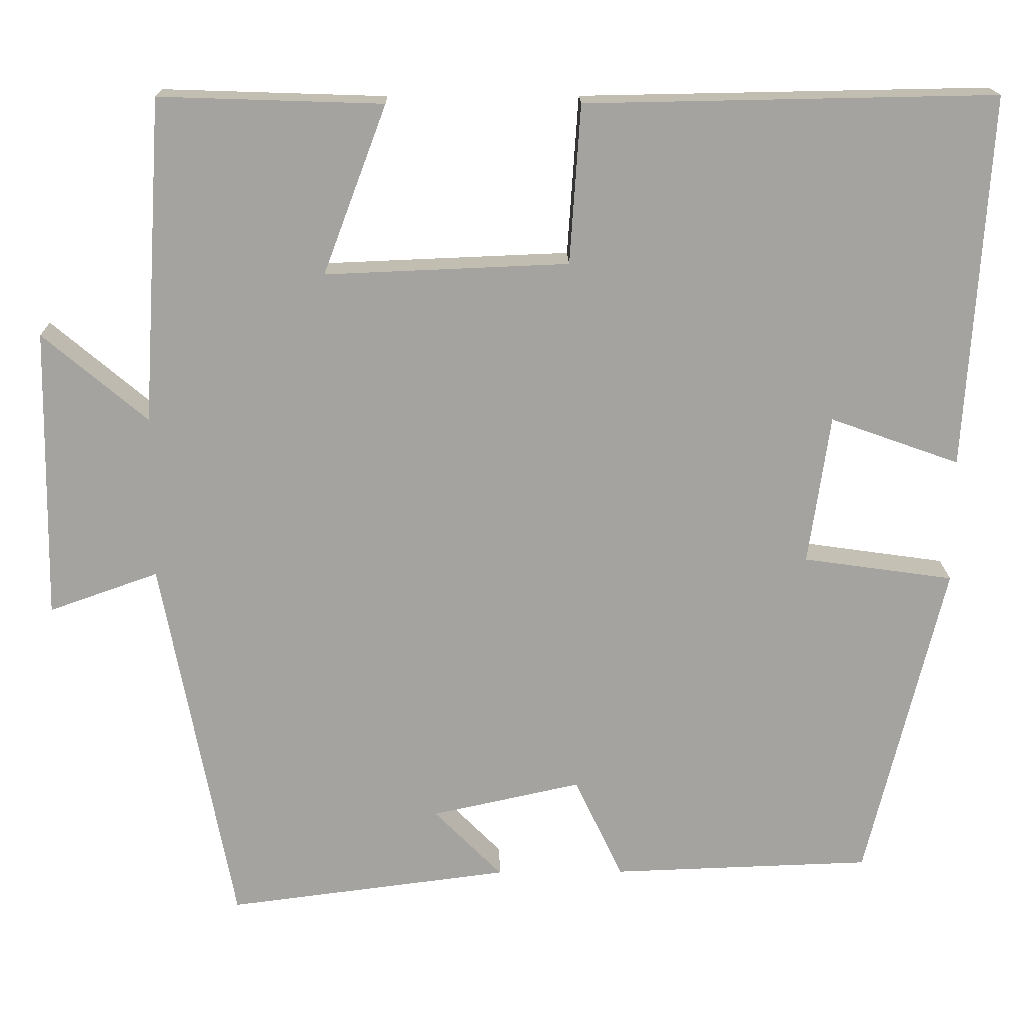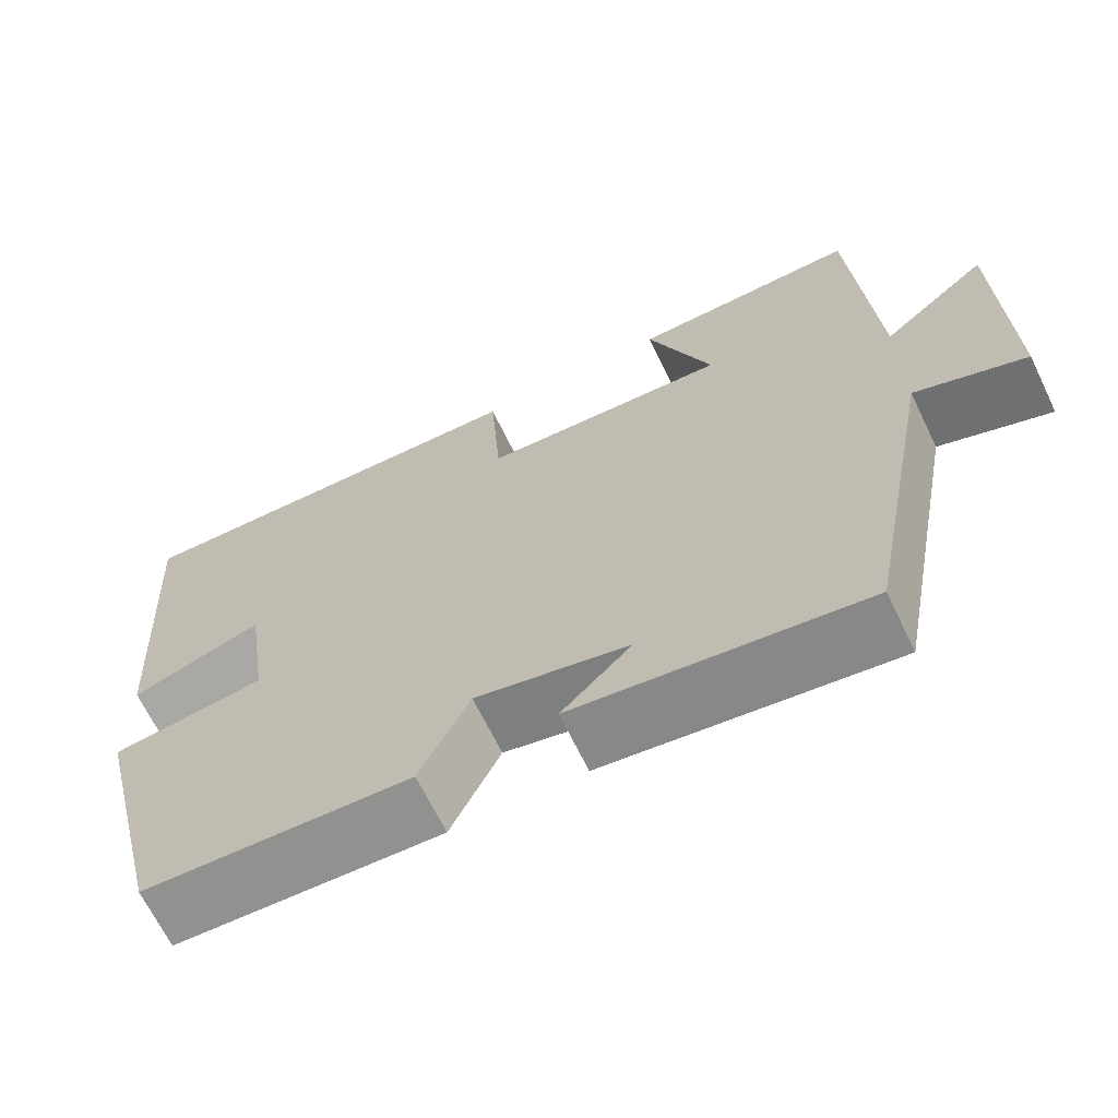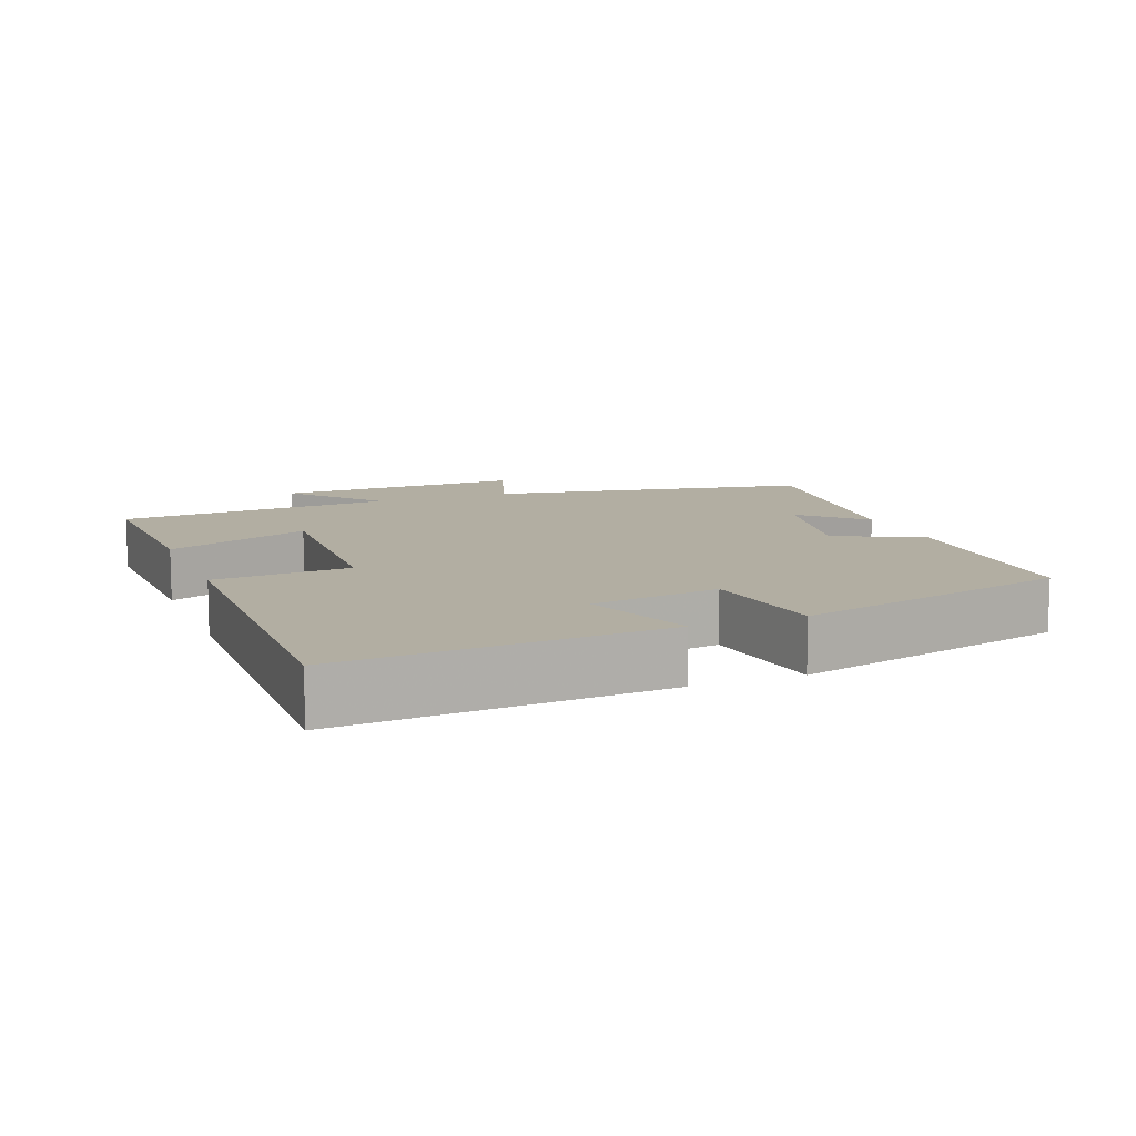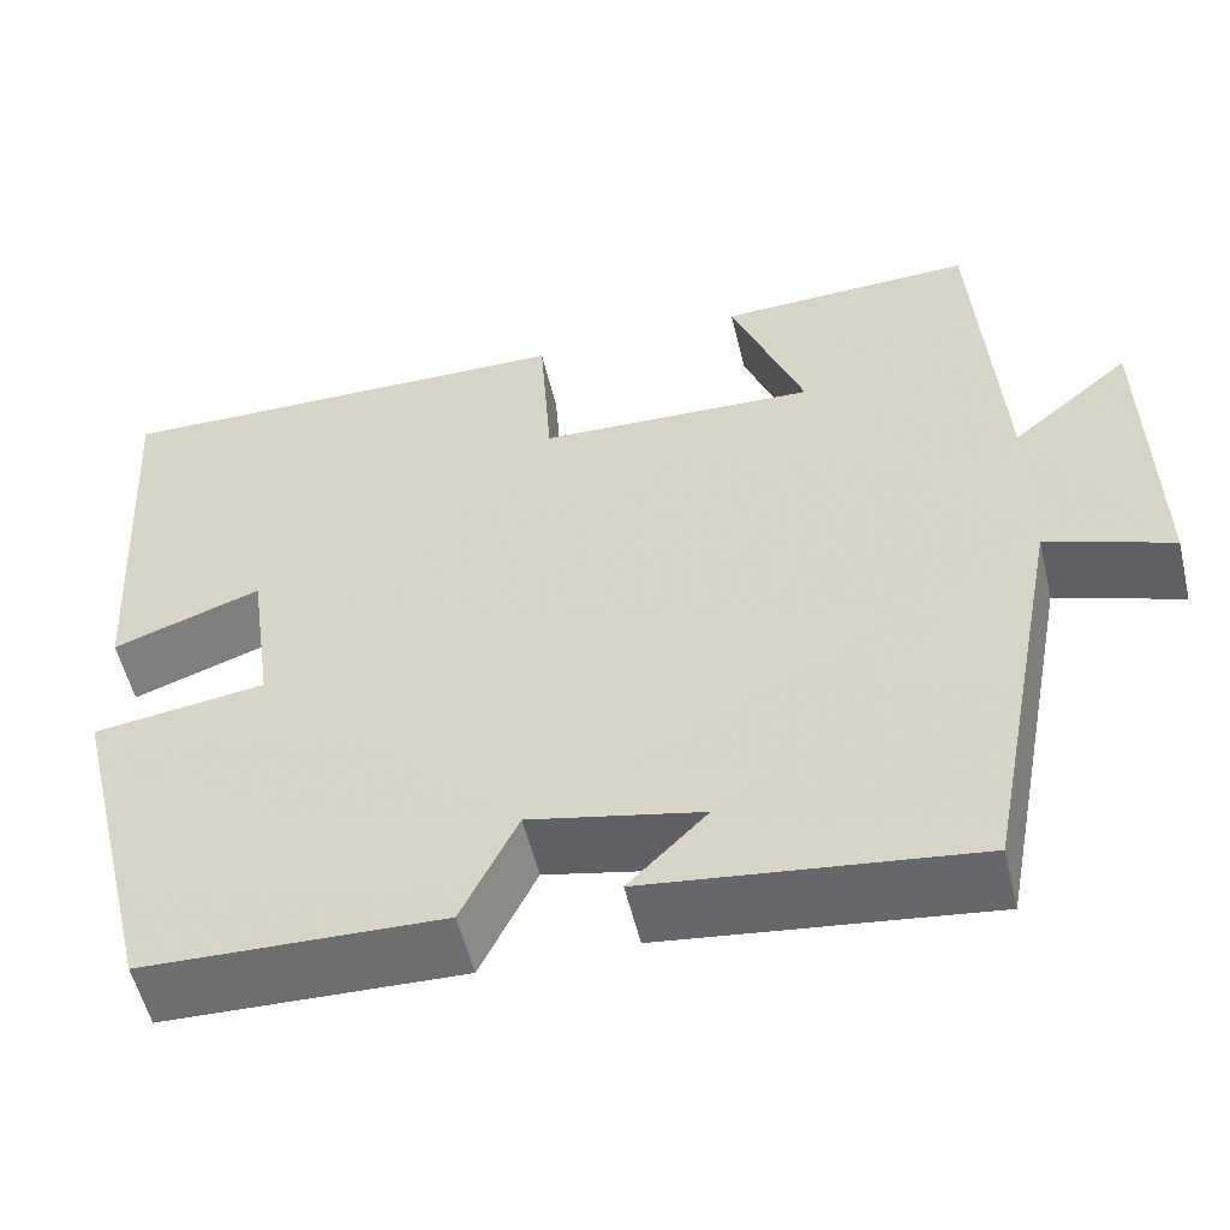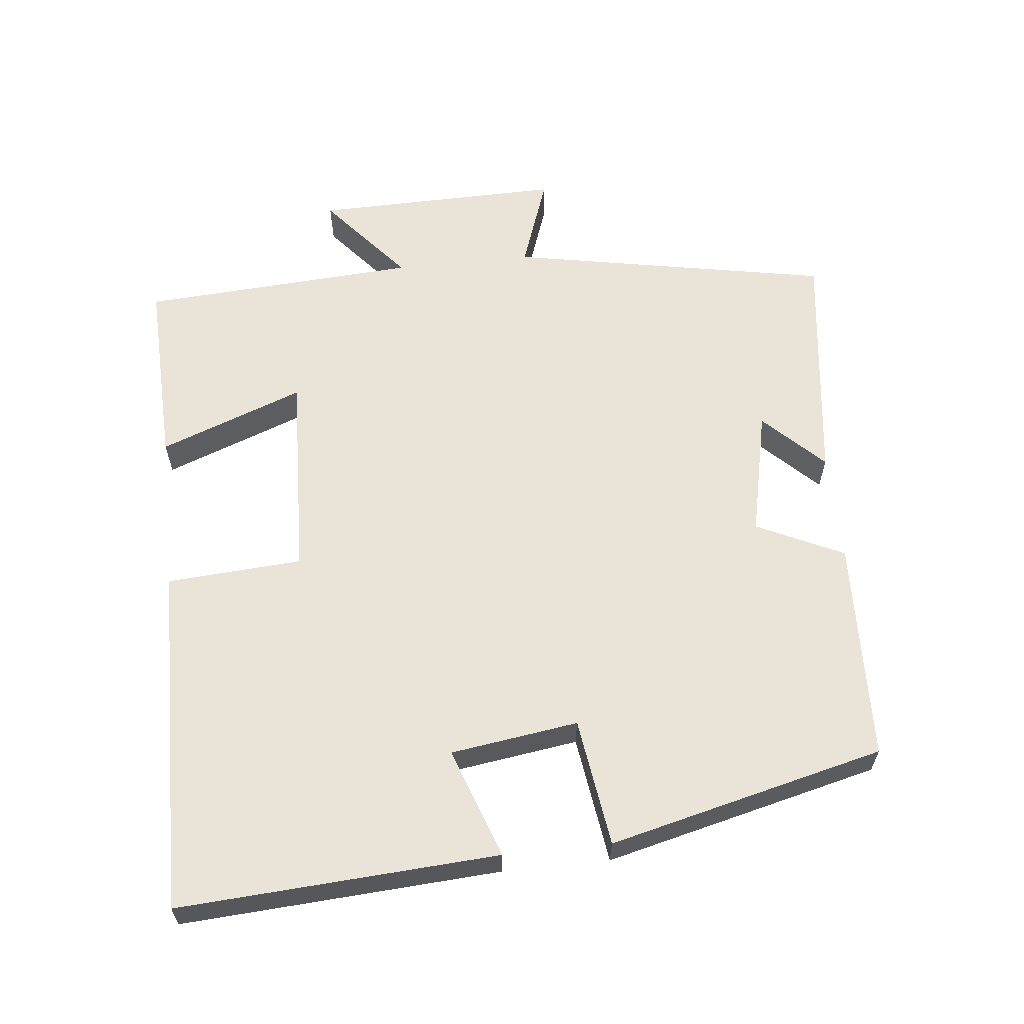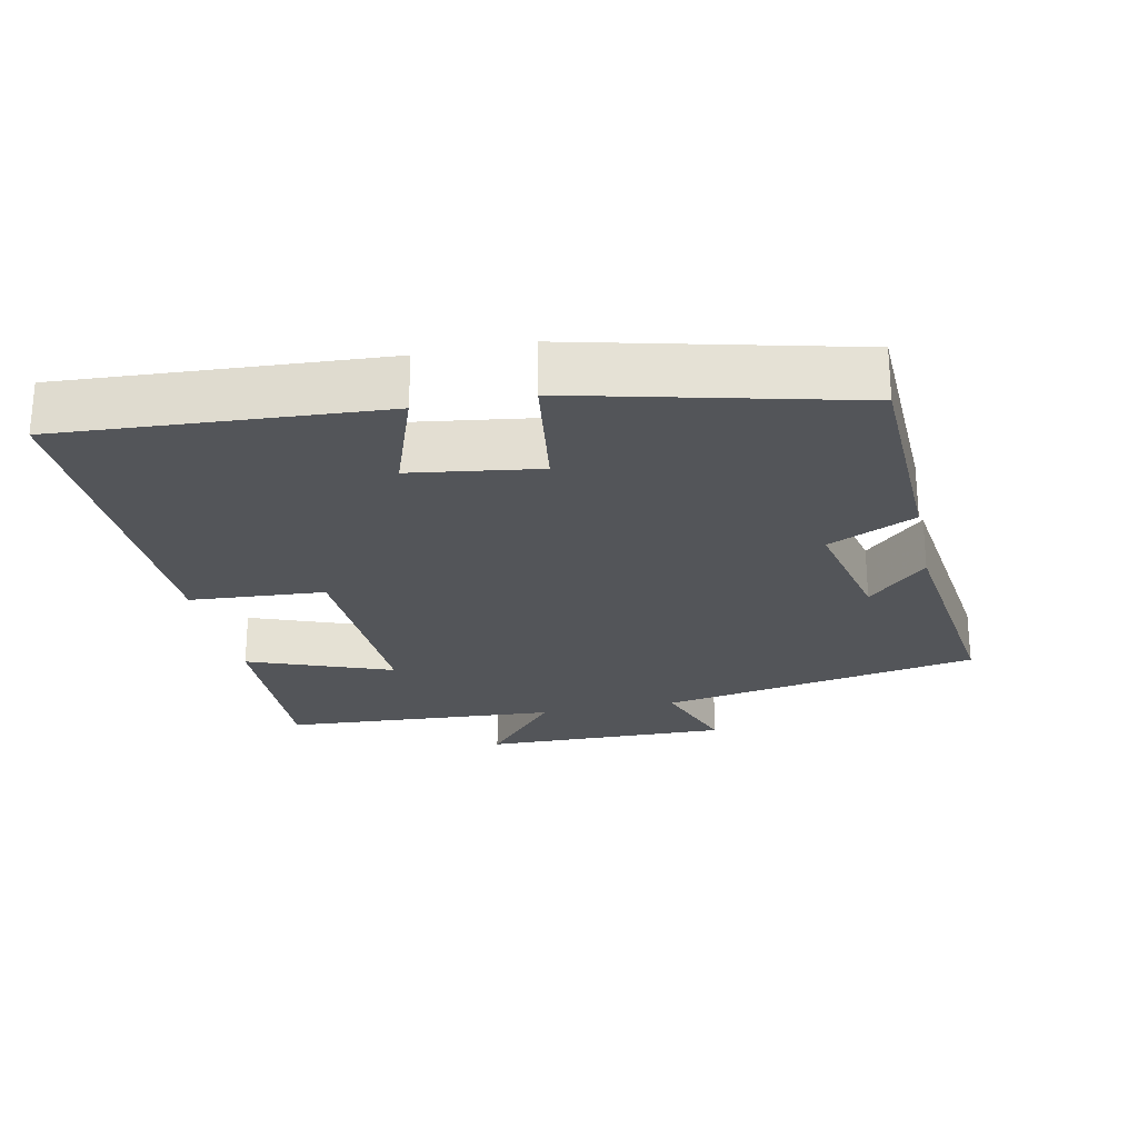
<metadata>
{"format":"obj","ext":"obj","renderer":"f3d","projection":"perspective","resolution":1024,"background":"white","views":[{"elev":17.1,"azim":-0.9,"up":"+Z"},{"elev":-67.1,"azim":-154.1,"up":"+Z"},{"elev":10.7,"azim":68.4,"up":"+Y"},{"elev":-54.9,"azim":-166.6,"up":"+Z"},{"elev":61.1,"azim":83.9,"up":"+Y"},{"elev":-24.3,"azim":101.8,"up":"+Y"}]}
</metadata>
<code>
v -0.413 0.07 -0.544
v -0.5 0.07 -0.086
v -0.633 0.07 -0.133
v -0.627 0.07 0.221
v -0.5 0.07 0.114
v -0.475 0.07 0.509
v -0.203 0.07 0.5
v -0.28 0.07 0.295
v 0.016 0.07 0.307
v 0.029 0.07 0.5
v 0.528 0.07 0.509
v 0.5 0.07 0.055
v 0.343 0.07 0.111
v 0.317 0.07 -0.071
v 0.5 0.07 -0.097
v 0.405 0.07 -0.489
v 0.089 0.07 -0.5
v 0.03 0.07 -0.376
v -0.152 0.07 -0.416
v -0.069 0.07 -0.5
v -0.413 0 -0.544
v -0.5 0 -0.086
v -0.633 0 -0.133
v -0.627 0 0.221
v -0.5 0 0.114
v -0.475 0 0.509
v -0.203 0 0.5
v -0.28 0 0.295
v 0.016 0 0.307
v 0.029 0 0.5
v 0.528 0 0.509
v 0.5 0 0.055
v 0.343 0 0.111
v 0.317 0 -0.071
v 0.5 0 -0.097
v 0.405 0 -0.489
v 0.089 0 -0.5
v 0.03 0 -0.376
v -0.152 0 -0.416
v -0.069 0 -0.5
f 19 20 1 2
f 18 19 2
f 15 16 17 18
f 14 15 18 2
f 13 14 2
f 10 11 12 13
f 9 10 13
f 8 9 13 2
f 5 6 7 8
f 5 8 2 3
f 3 4 5
f 22 21 40 39
f 22 39 38
f 38 37 36 35
f 22 38 35 34
f 22 34 33
f 33 32 31 30
f 33 30 29
f 22 33 29 28
f 28 27 26 25
f 23 22 28 25
f 25 24 23
f 1 21 22 2
f 2 22 23 3
f 3 23 24 4
f 4 24 25 5
f 5 25 26 6
f 6 26 27 7
f 7 27 28 8
f 8 28 29 9
f 9 29 30 10
f 10 30 31 11
f 11 31 32 12
f 12 32 33 13
f 13 33 34 14
f 14 34 35 15
f 15 35 36 16
f 16 36 37 17
f 17 37 38 18
f 18 38 39 19
f 19 39 40 20
f 20 40 21 1

</code>
